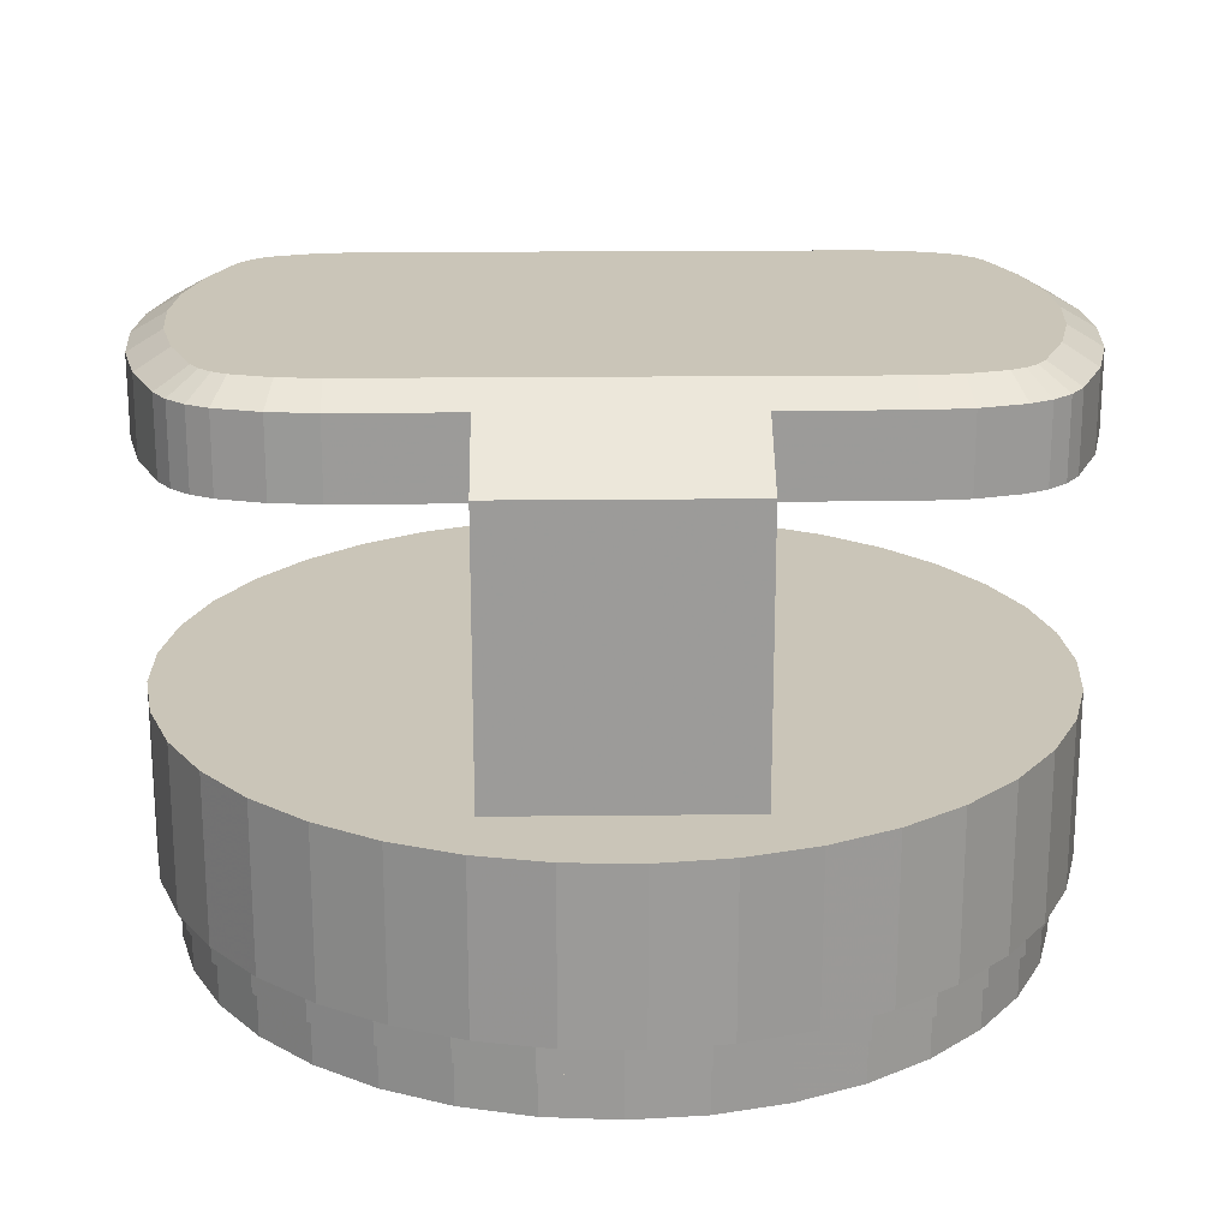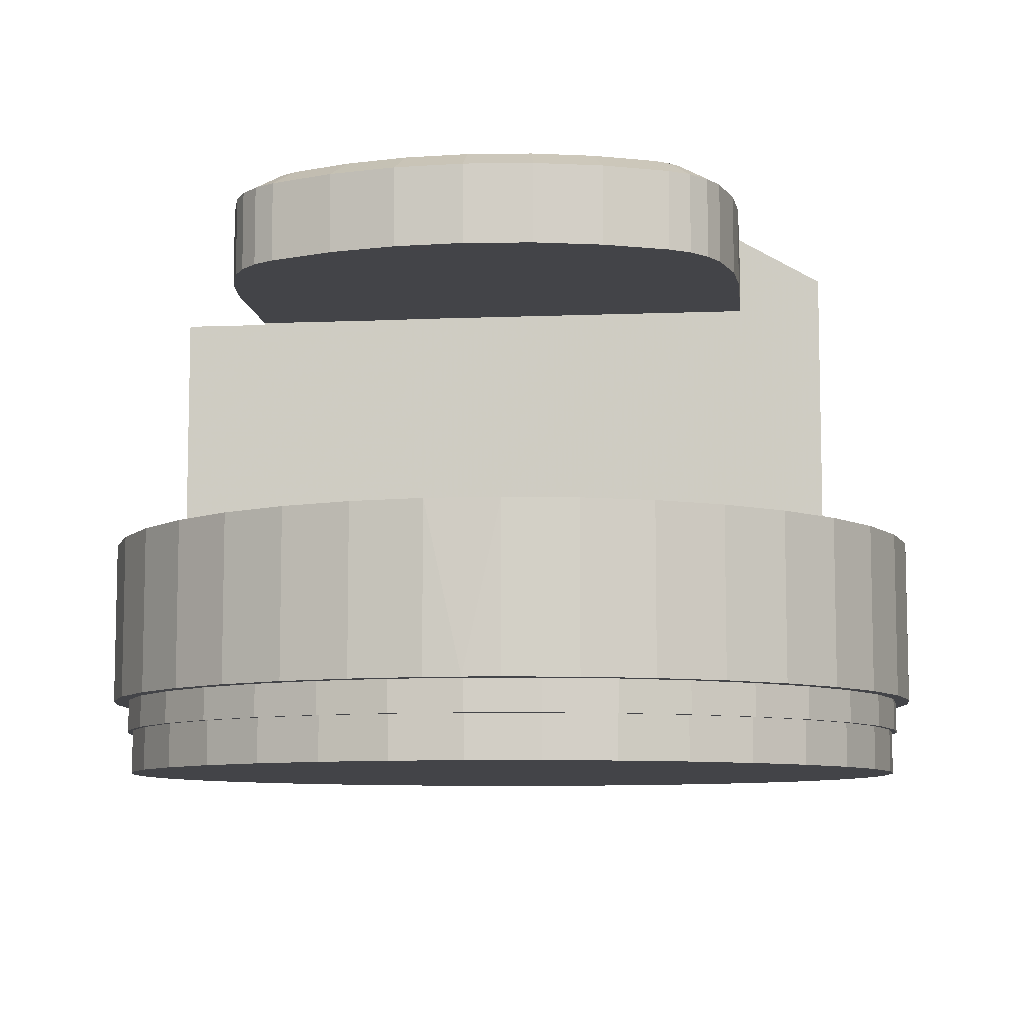
<metadata>
{"format":"obj","ext":"obj","renderer":"f3d","projection":"perspective","resolution":1024,"background":"white","views":[{"elev":20.5,"azim":-1.1,"up":"+Z"},{"elev":-8.3,"azim":-83.8,"up":"+Z"}]}
</metadata>
<code>
v 0.03994 -0.01454 0.0045
v 0.04042 -0.01471 0.0045
v 0.03681 -0.02125 0.0045
v 0.03725 -0.02151 0.0045
v 0.03256 -0.02732 0.0045
v 0.03295 -0.02765 0.0045
v 0.02732 -0.03256 0.0045
v 0.02765 -0.03295 0.0045
v 0.02125 -0.03681 0.0045
v 0.02151 -0.03725 0.0045
v 0.01454 -0.03994 0.0045
v 0.01471 -0.04042 0.0045
v 0.00738 -0.04185 0.0045
v 0.007469 -0.04236 0.0045
v 0 -0.0425 0.0045
v 0 -0.04301 0.0045
v -0.00738 -0.04185 0.0045
v -0.007469 -0.04236 0.0045
v -0.01454 -0.03994 0.0045
v -0.01471 -0.04042 0.0045
v -0.02125 -0.03681 0.0045
v -0.02151 -0.03725 0.0045
v -0.02732 -0.03256 0.0045
v -0.02765 -0.03295 0.0045
v -0.03256 -0.02732 0.0045
v -0.03295 -0.02765 0.0045
v -0.03681 -0.02125 0.0045
v -0.03725 -0.02151 0.0045
v -0.03994 -0.01454 0.0045
v -0.04042 -0.01471 0.0045
v -0.04185 -0.00738 0.0045
v -0.04236 -0.007469 0.0045
v -0.0425 0 0.0045
v -0.04301 0 0.0045
v -0.04185 0.00738 0.0045
v -0.04236 0.007469 0.0045
v -0.03994 0.01454 0.0045
v -0.04042 0.01471 0.0045
v -0.03681 0.02125 0.0045
v -0.03725 0.02151 0.0045
v -0.03256 0.02732 0.0045
v -0.03295 0.02765 0.0045
v -0.02732 0.03256 0.0045
v -0.02765 0.03295 0.0045
v -0.02125 0.03681 0.0045
v -0.02151 0.03725 0.0045
v -0.01454 0.03994 0.0045
v -0.01471 0.04042 0.0045
v -0.00738 0.04185 0.0045
v -0.007469 0.04236 0.0045
v -0 0.0425 0.0045
v -0 0.04301 0.0045
v 0.00738 0.04185 0.0045
v 0.007469 0.04236 0.0045
v 0.01454 0.03994 0.0045
v 0.01471 0.04042 0.0045
v 0.02125 0.03681 0.0045
v 0.02151 0.03725 0.0045
v 0.02732 0.03256 0.0045
v 0.02765 0.03295 0.0045
v 0.03256 0.02732 0.0045
v 0.03295 0.02765 0.0045
v 0.03681 0.02125 0.0045
v 0.03725 0.02151 0.0045
v 0.03994 0.01454 0.0045
v 0.04042 0.01471 0.0045
v 0.04185 0.00738 0.0045
v 0.04236 0.007469 0.0045
v 0.0425 0 0.0045
v 0.04301 0 0.0045
v 0.04185 -0.00738 0.0045
v 0.04236 -0.007469 0.0045
v 0.0425 0 0
v 0.04185 0.00738 0
v 0.03994 0.01454 0
v 0.03681 0.02125 0
v 0.03256 0.02732 0
v 0.02732 0.03256 0
v 0.02125 0.03681 0
v 0.01454 0.03994 0
v 0.00738 0.04185 0
v -0 0.0425 0
v -0.00738 0.04185 0
v -0.01454 0.03994 0
v -0.02125 0.03681 0
v -0.02732 0.03256 0
v -0.03256 0.02732 0
v -0.03681 0.02125 0
v -0.03994 0.01454 0
v -0.04185 0.00738 0
v -0.0425 0 0
v -0.04185 -0.00738 0
v -0.03994 -0.01454 0
v -0.03681 -0.02125 0
v -0.03256 -0.02732 0
v -0.02732 -0.03256 0
v -0.02125 -0.03681 0
v -0.01454 -0.03994 0
v -0.00738 -0.04185 0
v 0 -0.0425 0
v 0.00738 -0.04185 0
v 0.01454 -0.03994 0
v 0.02125 -0.03681 0
v 0.02732 -0.03256 0
v 0.03256 -0.02732 0
v 0.03681 -0.02125 0
v 0.03994 -0.01454 0
v 0.04185 -0.00738 0
v 0.03441 -0.02477 0.05798
v 0.03317 -0.0215 0.06
v 0.02978 -0.02606 0.05798
v 0.02915 -0.02262 0.06
v 0.025 -0.0265 0.05798
v 0.025 -0.023 0.06
v 0.0366 -0.02361 0.05798
v 0.0346 -0.02074 0.06
v 0.0398 -0.0199 0.05798
v 0.03667 -0.01833 0.06
v 0.03845 -0.02193 0.05798
v 0.0358 -0.01965 0.06
v 0.03843 -0.02195 0.05798
v 0.03661 -0.02361 0.05798
v 0.0398 0.0199 0.05798
v 0.03667 0.01833 0.06
v 0.04239 0.01353 0.05798
v 0.03906 0.01247 0.06
v 0.04397 0.006848 0.05798
v 0.04051 0.006309 0.06
v 0.0445 0 0.05798
v 0.041 0 0.06
v 0.04397 -0.006848 0.05798
v 0.04051 -0.006309 0.06
v 0.04239 -0.01353 0.05798
v 0.03906 -0.01247 0.06
v 0.03441 0.02477 0.05798
v 0.03317 0.0215 0.06
v 0.0366 0.02361 0.05798
v 0.03459 0.02075 0.06
v 0.03843 0.02195 0.05798
v 0.03578 0.01967 0.06
v 0.025 0.0265 0.05798
v 0.025 0.023 0.06
v 0.02978 0.02606 0.05798
v 0.02915 0.02262 0.06
v -0.025 -0.023 0.06
v -0.025 0.023 0.06
v -0.02915 -0.02262 0.06
v -0.03906 -0.01247 0.06
v -0.03317 -0.0215 0.06
v -0.03667 -0.01833 0.06
v -0.03459 -0.02075 0.06
v -0.03578 -0.01967 0.06
v -0.04051 -0.006309 0.06
v -0.03906 0.01247 0.06
v -0.041 0 0.06
v -0.04051 0.006309 0.06
v -0.03459 0.02075 0.06
v -0.03578 0.01967 0.06
v -0.03317 0.0215 0.06
v -0.03667 0.01833 0.06
v -0.02915 0.02262 0.06
v -0.03441 0.02477 0.05798
v -0.02978 0.02606 0.05798
v -0.025 0.0265 0.05798
v -0.0398 0.0199 0.05798
v -0.03843 0.02195 0.05798
v -0.0366 0.02361 0.05798
v -0.0398 -0.0199 0.05798
v -0.04239 -0.01353 0.05798
v -0.04397 -0.006848 0.05798
v -0.0445 0 0.05798
v -0.04397 0.006848 0.05798
v -0.04239 0.01353 0.05798
v -0.03441 -0.02477 0.05798
v -0.0366 -0.02361 0.05798
v -0.03843 -0.02195 0.05798
v -0.025 -0.0265 0.05798
v -0.02978 -0.02606 0.05798
v 0.0125 -0.0265 0.05798
v -0.0125 -0.0265 0.05798
v 0.03441 -0.02477 0.05
v 0.02978 -0.02606 0.05
v 0.025 -0.0265 0.05
v 0.0366 -0.02361 0.05
v 0.0398 -0.0199 0.05
v 0.03843 -0.02195 0.05
v 0.0398 0.0199 0.05
v 0.04239 0.01353 0.05
v 0.04397 0.006848 0.05
v 0.0445 0 0.05
v 0.04397 -0.006848 0.05
v 0.04239 -0.01353 0.05
v 0.03441 0.02477 0.05
v 0.0366 0.02361 0.05
v 0.03843 0.02195 0.05
v 0.025 0.0265 0.05
v 0.02978 0.02606 0.05
v -0.03441 0.02477 0.05
v -0.02978 0.02606 0.05
v -0.025 0.0265 0.05
v -0.0398 0.0199 0.05
v -0.03843 0.02195 0.05
v -0.0366 0.02361 0.05
v -0.0398 -0.0199 0.05
v -0.04239 -0.01353 0.05
v -0.04397 -0.006848 0.05
v -0.0445 0 0.05
v -0.04397 0.006848 0.05
v -0.04239 0.01353 0.05
v -0.03441 -0.02477 0.05
v -0.0366 -0.02361 0.05
v -0.03843 -0.02195 0.05
v -0.025 -0.0265 0.05
v -0.02978 -0.02606 0.05
v -0.0125 -0.0265 0.05
v -0.0125 -0.035 0.05307
v 0.0125 -0.035 0.05307
v 0.0125 -0.0265 0.05
v 0.0125 0.0104 0.05
v 0.0123 0.0104 0.05
v 0.0123 0.0265 0.05
v -0.0123 0.0265 0.05
v -0.0123 0.0265 0.0498
v 0.0123 0.0265 0.0498
v -0.0123 0.0104 0.05
v -0.0125 0.0104 0.05
v -0.0123 0.035 0.0498
v 0.0123 0.035 0.0498
v -0.0125 0.0104 0.025
v -0.0123 0.0104 0.025
v -0.0125 -0.035 0.025
v 0.0125 -0.035 0.025
v 0.0125 0.0104 0.025
v 0.0123 0.0104 0.025
v 0.0123 0.035 0.025
v -0.0123 0.035 0.025
v -0.03687 0.02492 0.025
v -0.04055 0.01833 0.025
v -0.04306 0.01121 0.025
v -0.04434 0.003774 0.025
v -0.02003 -0.03974 0.025
v -0.02646 -0.03578 0.025
v -0.03213 -0.03079 0.025
v -0.03687 -0.02492 0.025
v -0.005652 0.04414 0.025
v 0.001889 0.04446 0.025
v 0.009375 0.0435 0.025
v -0.01303 0.04255 0.025
v -0.02003 0.03974 0.025
v -0.02646 0.03578 0.025
v -0.03213 0.03079 0.025
v -0.04055 -0.01833 0.025
v -0.04306 -0.01121 0.025
v -0.04434 -0.003774 0.025
v 0.02333 0.03789 0.025
v 0.01659 0.04129 0.025
v -0.01303 -0.04255 0.025
v -0.005652 -0.04414 0.025
v 0.001889 -0.04446 0.025
v 0.009375 -0.0435 0.025
v 0.01659 -0.04129 0.025
v 0.02333 -0.03789 0.025
v 0.0294 -0.0334 0.025
v 0.03462 -0.02796 0.025
v 0.04196 -0.01482 0.025
v 0.04386 -0.007521 0.025
v 0.03885 -0.0217 0.025
v 0.0445 0 0.025
v 0.04386 0.007521 0.025
v 0.04196 0.01482 0.025
v 0.03885 0.0217 0.025
v 0.03462 0.02796 0.025
v 0.0294 0.0334 0.025
v -0.0445 0 0.0078
v -0.04434 -0.003774 0.0078
v -0.04306 -0.01121 0.0078
v -0.04055 -0.01833 0.0078
v -0.03687 -0.02492 0.0078
v -0.03213 -0.03079 0.0078
v -0.02646 -0.03578 0.0078
v -0.02003 -0.03974 0.0078
v -0.01303 -0.04255 0.0078
v -0.005652 -0.04414 0.0078
v 0.001889 -0.04446 0.0078
v 0.009375 -0.0435 0.0078
v 0.01659 -0.04129 0.0078
v 0.02333 -0.03789 0.0078
v 0.0294 -0.0334 0.0078
v 0.03462 -0.02796 0.0078
v 0.03885 -0.0217 0.0078
v 0.04196 -0.01482 0.0078
v 0.04386 -0.007521 0.0078
v 0.0445 0 0.0078
v 0.04386 0.007521 0.0078
v 0.04196 0.01482 0.0078
v 0.03885 0.0217 0.0078
v 0.03462 0.02796 0.0078
v 0.0294 0.0334 0.0078
v 0.02333 0.03789 0.0078
v 0.01659 0.04129 0.0078
v 0.009375 0.0435 0.0078
v 0.001889 0.04446 0.0078
v -0.005652 0.04414 0.0078
v -0.01303 0.04255 0.0078
v -0.02003 0.03974 0.0078
v -0.02646 0.03578 0.0078
v -0.03213 0.03079 0.0078
v -0.03687 0.02492 0.0078
v -0.04055 0.01833 0.0078
v -0.04306 0.01121 0.0078
v -0.04434 0.003774 0.0078
v -0.04042 -0.01471 0.0078
v -0.04236 -0.007469 0.0078
v -0.04301 0 0.0078
v -0.04236 0.007469 0.0078
v -0.04042 0.01471 0.0078
v -0.03725 0.02151 0.0078
v -0.03295 0.02765 0.0078
v -0.02765 0.03295 0.0078
v -0.02151 0.03725 0.0078
v -0.01471 0.04042 0.0078
v -0.007469 0.04236 0.0078
v -0 0.04301 0.0078
v 0.007469 0.04236 0.0078
v 0.01471 0.04042 0.0078
v 0.02151 0.03725 0.0078
v 0.02765 0.03295 0.0078
v 0.03295 0.02765 0.0078
v 0.03725 0.02151 0.0078
v 0.04042 0.01471 0.0078
v 0.04236 0.007469 0.0078
v 0.04301 0 0.0078
v 0.04236 -0.007469 0.0078
v 0.04042 -0.01471 0.0078
v 0.03725 -0.02151 0.0078
v 0.03295 -0.02765 0.0078
v 0.02765 -0.03295 0.0078
v 0.02151 -0.03725 0.0078
v 0.01471 -0.04042 0.0078
v 0.007469 -0.04236 0.0078
v 0 -0.04301 0.0078
v -0.007469 -0.04236 0.0078
v -0.01471 -0.04042 0.0078
v -0.02151 -0.03725 0.0078
v -0.02765 -0.03295 0.0078
v -0.03295 -0.02765 0.0078
v -0.03725 -0.02151 0.0078
f 1 2 3
f 3 2 4
f 3 4 5
f 5 4 6
f 5 6 7
f 7 6 8
f 7 8 9
f 9 8 10
f 9 10 11
f 11 10 12
f 11 12 13
f 13 12 14
f 13 14 15
f 15 14 16
f 15 16 17
f 17 16 18
f 17 18 19
f 19 18 20
f 19 20 21
f 21 20 22
f 21 22 23
f 23 22 24
f 23 24 25
f 25 24 26
f 25 26 27
f 27 26 28
f 27 28 29
f 29 28 30
f 29 30 31
f 31 30 32
f 31 32 33
f 33 32 34
f 33 34 35
f 35 34 36
f 35 36 37
f 37 36 38
f 37 38 39
f 39 38 40
f 39 40 41
f 41 40 42
f 41 42 43
f 43 42 44
f 43 44 45
f 45 44 46
f 45 46 47
f 47 46 48
f 47 48 49
f 49 48 50
f 49 50 51
f 51 50 52
f 51 52 53
f 53 52 54
f 53 54 55
f 55 54 56
f 55 56 57
f 57 56 58
f 57 58 59
f 59 58 60
f 59 60 61
f 61 60 62
f 61 62 63
f 63 62 64
f 63 64 65
f 65 64 66
f 65 66 67
f 67 66 68
f 67 68 69
f 69 68 70
f 69 70 71
f 71 70 72
f 71 72 1
f 1 72 2
f 71 73 69
f 69 73 74
f 69 74 67
f 67 74 75
f 67 75 65
f 65 75 76
f 65 76 63
f 63 76 77
f 63 77 61
f 61 77 78
f 61 78 59
f 59 78 79
f 59 79 57
f 57 79 80
f 57 80 55
f 55 80 81
f 55 81 53
f 53 81 82
f 53 82 51
f 51 82 83
f 51 83 49
f 49 83 84
f 49 84 47
f 47 84 85
f 47 85 45
f 45 85 86
f 45 86 43
f 43 86 87
f 43 87 41
f 41 87 88
f 41 88 39
f 39 88 89
f 39 89 37
f 37 89 90
f 37 90 35
f 35 90 91
f 35 91 33
f 33 91 92
f 33 92 31
f 31 92 93
f 31 93 29
f 29 93 94
f 29 94 27
f 27 94 95
f 27 95 25
f 25 95 96
f 25 96 23
f 23 96 97
f 23 97 21
f 21 97 98
f 21 98 19
f 19 98 99
f 19 99 17
f 17 99 100
f 17 100 15
f 15 100 101
f 15 101 13
f 13 101 102
f 13 102 11
f 11 102 103
f 11 103 9
f 9 103 104
f 9 104 7
f 7 104 105
f 7 105 5
f 5 105 106
f 5 106 3
f 3 106 107
f 3 107 1
f 1 107 108
f 1 108 71
f 71 108 73
f 88 87 107
f 93 92 91
f 83 82 107
f 88 107 89
f 89 107 106
f 89 106 105
f 91 90 103
f 103 90 89
f 103 89 104
f 104 89 105
f 98 97 91
f 87 86 85
f 87 85 107
f 107 85 84
f 107 84 83
f 99 98 100
f 100 98 91
f 100 91 101
f 101 91 103
f 101 103 102
f 82 81 107
f 107 81 80
f 107 80 79
f 94 93 95
f 95 93 91
f 95 91 96
f 96 91 97
f 79 78 107
f 107 78 77
f 107 77 76
f 76 75 107
f 107 75 74
f 107 74 108
f 108 74 73
f 109 110 111
f 111 110 112
f 111 112 113
f 113 112 114
f 109 115 110
f 110 115 116
f 117 118 119
f 119 118 120
f 119 120 121
f 121 120 116
f 121 116 122
f 122 116 115
f 123 124 125
f 125 124 126
f 125 126 127
f 127 126 128
f 127 128 129
f 129 128 130
f 129 130 131
f 131 130 132
f 131 132 133
f 133 132 134
f 133 134 117
f 117 134 118
f 135 136 137
f 137 136 138
f 137 138 139
f 139 138 140
f 139 140 123
f 123 140 124
f 141 142 143
f 143 142 144
f 143 144 135
f 135 144 136
f 126 114 128
f 128 114 130
f 140 138 124
f 124 138 136
f 124 136 126
f 126 136 144
f 126 144 114
f 114 144 142
f 114 142 145
f 145 142 146
f 145 146 147
f 147 146 148
f 147 148 149
f 149 148 150
f 149 150 151
f 151 150 152
f 153 154 155
f 155 154 156
f 116 120 110
f 110 120 118
f 110 118 112
f 112 118 134
f 112 134 114
f 114 134 132
f 114 132 130
f 157 158 159
f 159 158 160
f 159 160 161
f 161 160 154
f 161 154 146
f 146 154 153
f 146 153 148
f 162 159 163
f 163 159 161
f 163 161 164
f 164 161 146
f 165 160 166
f 166 160 158
f 166 158 167
f 167 158 157
f 167 157 162
f 162 157 159
f 168 150 169
f 169 150 148
f 169 148 170
f 170 148 153
f 170 153 171
f 171 153 155
f 171 155 172
f 172 155 156
f 172 156 173
f 173 156 154
f 173 154 165
f 165 154 160
f 174 149 175
f 175 149 151
f 175 151 176
f 176 151 152
f 176 152 168
f 168 152 150
f 177 145 178
f 178 145 147
f 178 147 174
f 174 147 149
f 113 114 179
f 179 114 145
f 179 145 180
f 180 145 177
f 181 109 111
f 181 111 182
f 182 111 113
f 182 113 183
f 109 181 184
f 117 119 185
f 185 119 186
f 119 121 186
f 186 121 122
f 186 122 184
f 184 122 115
f 184 115 109
f 187 123 125
f 187 125 188
f 188 125 127
f 188 127 189
f 189 127 129
f 189 129 190
f 190 129 131
f 190 131 191
f 191 131 133
f 191 133 192
f 192 133 117
f 192 117 185
f 193 135 137
f 193 137 194
f 194 137 139
f 194 139 195
f 195 139 123
f 195 123 187
f 196 141 143
f 196 143 197
f 197 143 135
f 197 135 193
f 142 141 146
f 146 141 164
f 198 162 163
f 198 163 199
f 199 163 164
f 199 164 200
f 201 165 166
f 201 166 202
f 202 166 167
f 202 167 203
f 203 167 162
f 203 162 198
f 204 168 169
f 204 169 205
f 205 169 170
f 205 170 206
f 206 170 171
f 206 171 207
f 207 171 172
f 207 172 208
f 208 172 173
f 208 173 209
f 209 173 165
f 209 165 201
f 210 174 175
f 210 175 211
f 211 175 176
f 211 176 212
f 212 176 168
f 212 168 204
f 213 177 178
f 213 178 214
f 214 178 174
f 214 174 210
f 177 213 180
f 180 213 215
f 216 217 180
f 180 217 179
f 179 218 113
f 113 218 183
f 183 218 219
f 220 221 196
f 220 196 219
f 219 196 197
f 219 197 183
f 194 195 193
f 193 195 187
f 193 187 197
f 197 187 188
f 197 188 183
f 183 188 189
f 183 189 190
f 190 191 183
f 183 191 192
f 183 192 182
f 182 192 185
f 182 185 181
f 181 185 186
f 181 186 184
f 164 141 221
f 221 141 196
f 200 164 222
f 222 164 221
f 222 221 223
f 223 221 224
f 222 225 200
f 200 225 226
f 200 226 199
f 208 209 213
f 213 209 201
f 207 208 206
f 206 208 213
f 206 213 205
f 205 213 214
f 205 214 204
f 204 214 210
f 204 210 212
f 212 210 211
f 226 215 199
f 199 215 213
f 199 213 198
f 198 213 201
f 198 201 203
f 203 201 202
f 223 224 227
f 227 224 228
f 229 226 230
f 230 226 225
f 226 229 215
f 215 229 231
f 215 231 180
f 180 231 216
f 231 232 216
f 216 232 217
f 179 217 218
f 218 217 232
f 218 232 219
f 219 232 233
f 220 219 234
f 234 219 233
f 221 220 224
f 224 220 234
f 224 234 228
f 228 234 235
f 227 228 236
f 236 228 235
f 227 236 223
f 223 236 230
f 223 230 222
f 222 230 225
f 237 238 229
f 229 238 239
f 229 239 240
f 241 231 242
f 242 231 229
f 242 229 243
f 243 229 244
f 245 236 246
f 246 236 235
f 246 235 247
f 245 248 236
f 236 248 249
f 236 249 230
f 230 249 250
f 230 250 229
f 229 250 251
f 229 251 237
f 252 244 253
f 253 244 229
f 253 229 254
f 254 229 240
f 234 255 235
f 235 255 256
f 235 256 247
f 257 258 241
f 241 258 259
f 241 259 231
f 231 259 260
f 231 260 232
f 232 260 261
f 232 261 233
f 233 261 262
f 262 263 264
f 265 266 233
f 262 264 233
f 233 264 267
f 233 267 265
f 266 268 233
f 233 268 269
f 233 269 270
f 270 271 233
f 233 271 272
f 233 272 234
f 234 272 273
f 234 273 255
f 274 275 254
f 254 275 276
f 254 276 253
f 253 276 277
f 253 277 252
f 252 277 278
f 252 278 244
f 244 278 279
f 244 279 243
f 243 279 280
f 243 280 242
f 242 280 281
f 242 281 241
f 241 281 282
f 241 282 257
f 257 282 283
f 257 283 258
f 258 283 284
f 258 284 259
f 259 284 285
f 259 285 260
f 260 285 286
f 260 286 261
f 261 286 287
f 261 287 262
f 262 287 288
f 262 288 263
f 263 288 289
f 263 289 264
f 264 289 290
f 264 290 267
f 267 290 291
f 267 291 265
f 265 291 292
f 265 292 266
f 266 292 293
f 266 293 268
f 268 293 294
f 268 294 269
f 269 294 295
f 269 295 270
f 270 295 296
f 270 296 271
f 271 296 297
f 271 297 272
f 272 297 298
f 272 298 273
f 273 298 299
f 273 299 255
f 255 299 300
f 255 300 256
f 256 300 301
f 256 301 247
f 247 301 302
f 247 302 246
f 246 302 303
f 246 303 245
f 245 303 304
f 245 304 248
f 248 304 305
f 248 305 249
f 249 305 306
f 249 306 250
f 250 306 307
f 250 307 251
f 251 307 308
f 251 308 237
f 237 308 309
f 237 309 238
f 238 309 310
f 238 310 239
f 239 310 311
f 239 311 240
f 240 311 274
f 240 274 254
f 312 276 313
f 313 276 275
f 313 275 314
f 275 274 314
f 314 274 311
f 314 311 315
f 315 311 310
f 315 310 316
f 316 310 309
f 316 309 317
f 317 309 308
f 317 308 318
f 318 308 307
f 318 307 319
f 319 307 306
f 319 306 320
f 320 306 305
f 320 305 321
f 321 305 304
f 321 304 322
f 322 304 303
f 322 303 323
f 323 303 302
f 323 302 324
f 324 302 301
f 324 301 325
f 325 301 300
f 325 300 326
f 326 300 299
f 326 299 327
f 327 299 298
f 327 298 328
f 328 298 297
f 328 297 329
f 329 297 296
f 329 296 330
f 330 296 295
f 330 295 331
f 331 295 294
f 331 294 332
f 332 294 293
f 332 293 333
f 333 293 292
f 333 292 334
f 334 292 291
f 334 291 335
f 335 291 290
f 335 290 336
f 336 290 289
f 336 289 337
f 337 289 288
f 337 288 338
f 338 288 287
f 338 287 339
f 339 287 286
f 339 286 340
f 340 286 285
f 340 285 341
f 341 285 284
f 341 284 342
f 342 284 283
f 342 283 343
f 343 283 282
f 343 282 344
f 344 282 281
f 344 281 345
f 345 281 280
f 345 280 346
f 346 280 279
f 346 279 347
f 347 279 278
f 347 278 312
f 312 278 277
f 312 277 276
f 32 314 34
f 34 314 315
f 34 315 36
f 36 315 316
f 36 316 38
f 38 316 317
f 38 317 40
f 40 317 318
f 40 318 42
f 42 318 319
f 42 319 44
f 44 319 320
f 44 320 46
f 46 320 321
f 46 321 48
f 48 321 322
f 48 322 50
f 50 322 323
f 50 323 52
f 52 323 324
f 52 324 54
f 54 324 325
f 54 325 56
f 56 325 326
f 56 326 58
f 58 326 327
f 58 327 60
f 60 327 328
f 60 328 62
f 62 328 329
f 62 329 64
f 64 329 330
f 64 330 66
f 66 330 331
f 66 331 68
f 68 331 332
f 68 332 70
f 70 332 333
f 70 333 72
f 72 333 334
f 72 334 2
f 2 334 335
f 2 335 4
f 4 335 336
f 4 336 6
f 6 336 337
f 6 337 8
f 8 337 338
f 8 338 10
f 10 338 339
f 10 339 12
f 12 339 340
f 12 340 14
f 14 340 341
f 14 341 16
f 16 341 342
f 16 342 18
f 18 342 343
f 18 343 20
f 20 343 344
f 20 344 22
f 22 344 345
f 22 345 24
f 24 345 346
f 24 346 26
f 26 346 347
f 26 347 28
f 28 347 312
f 28 312 30
f 30 312 313
f 30 313 32
f 32 313 314

</code>
